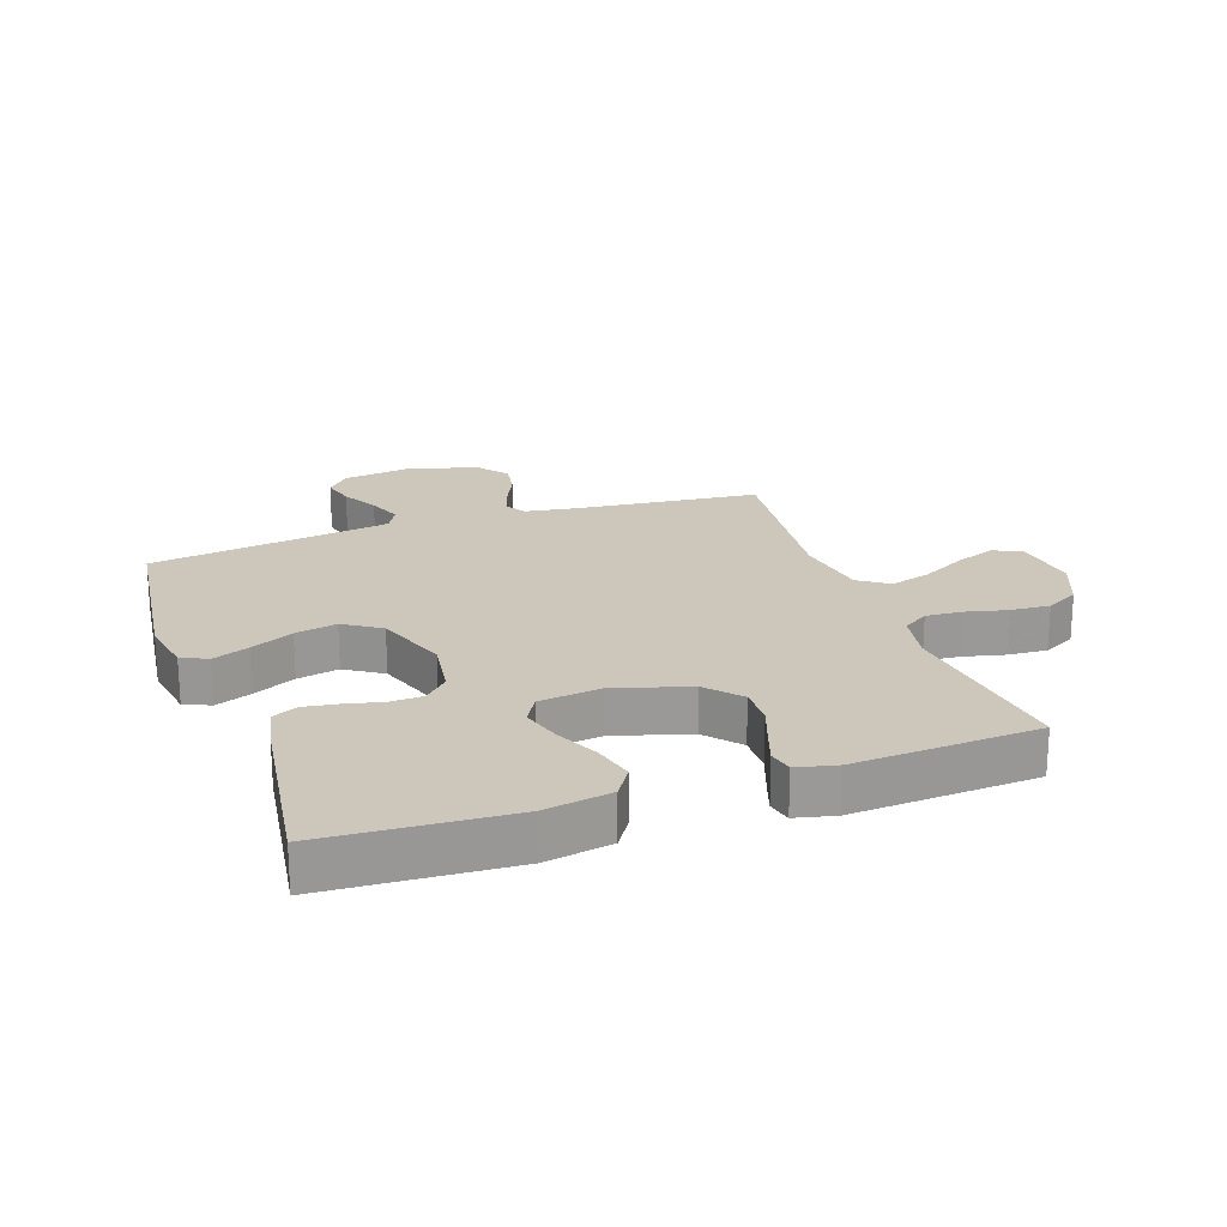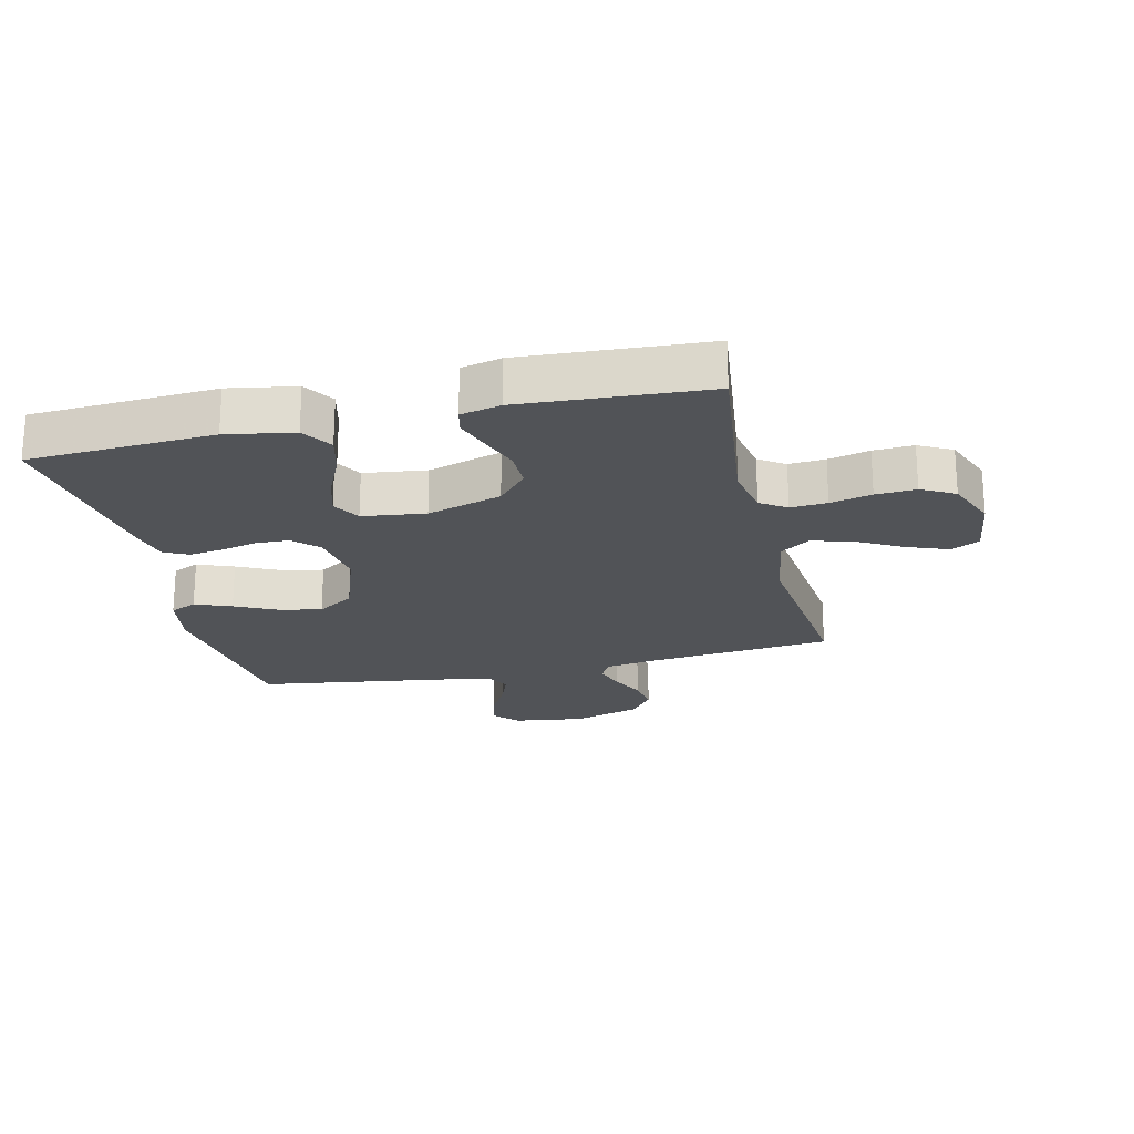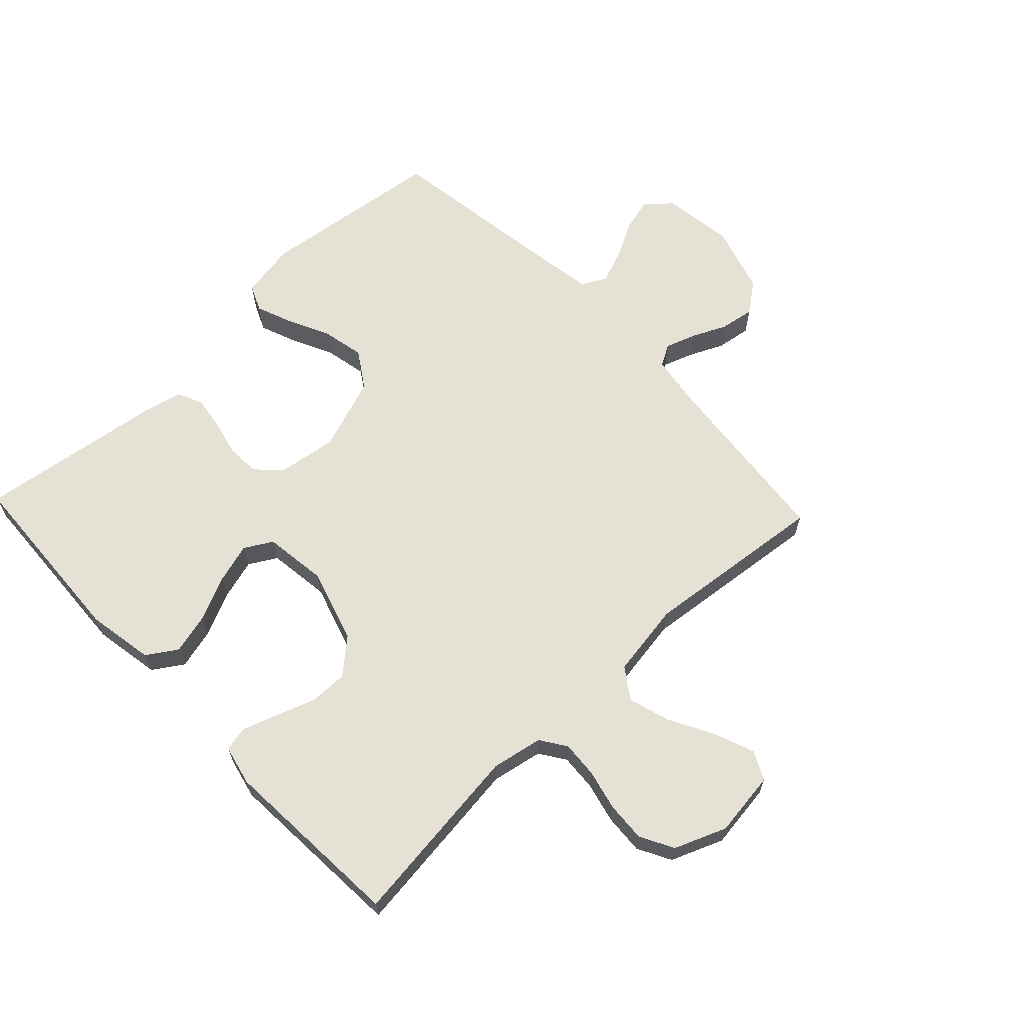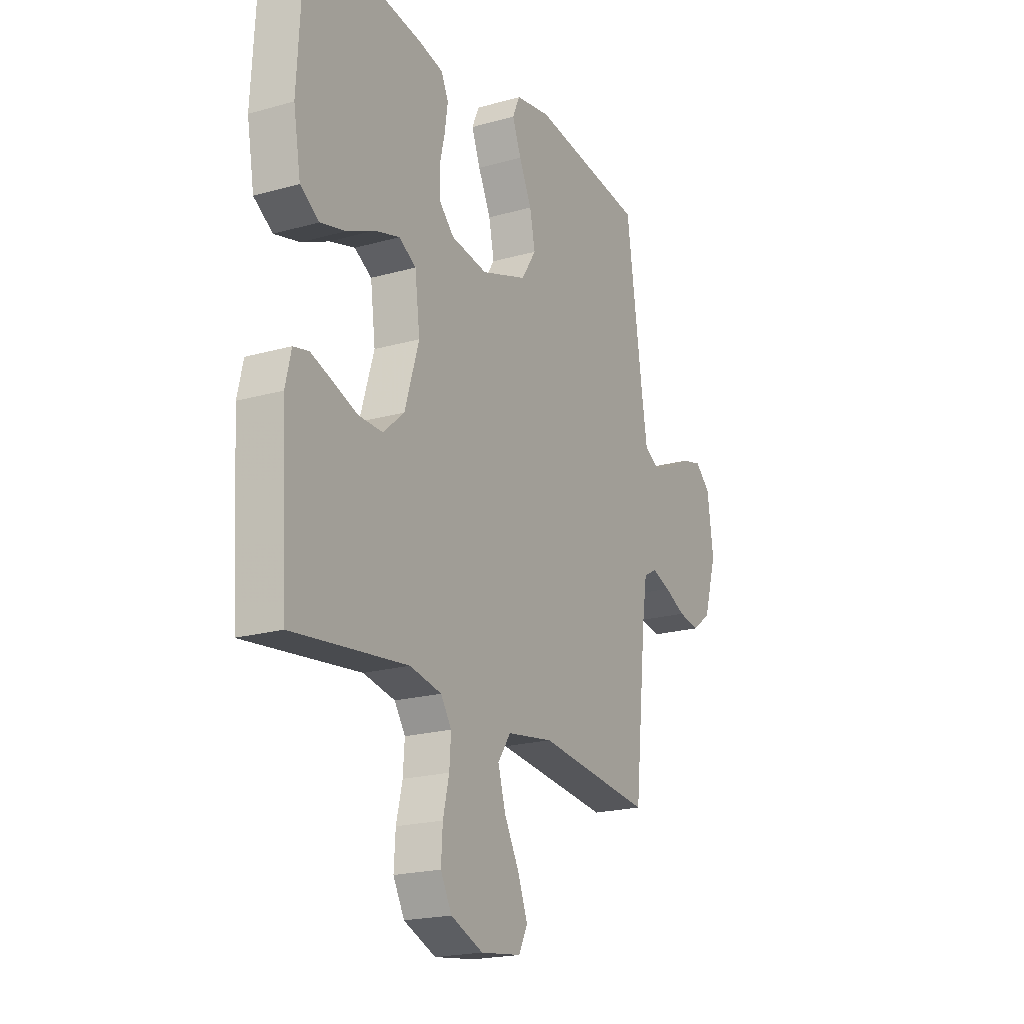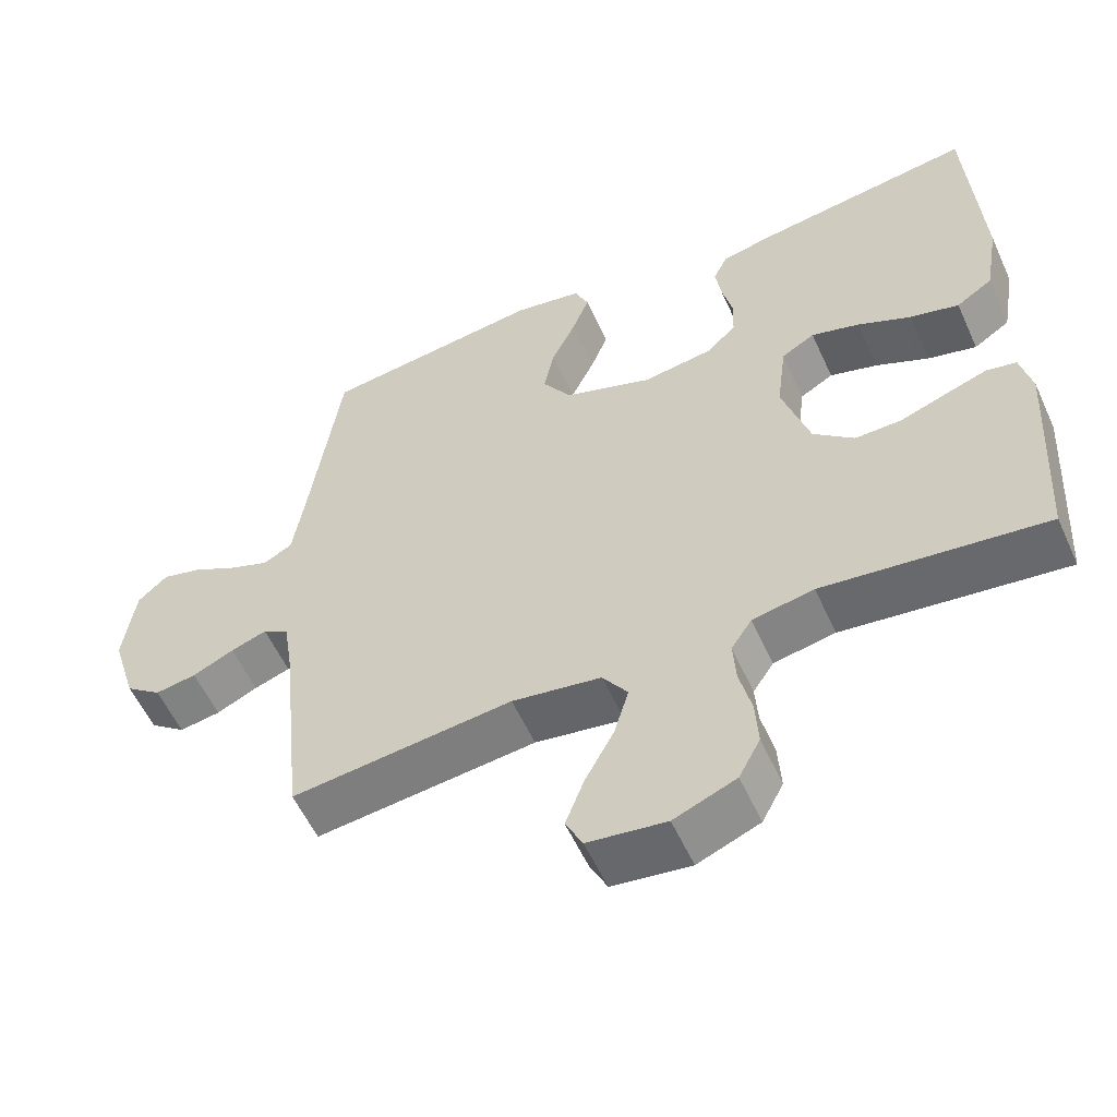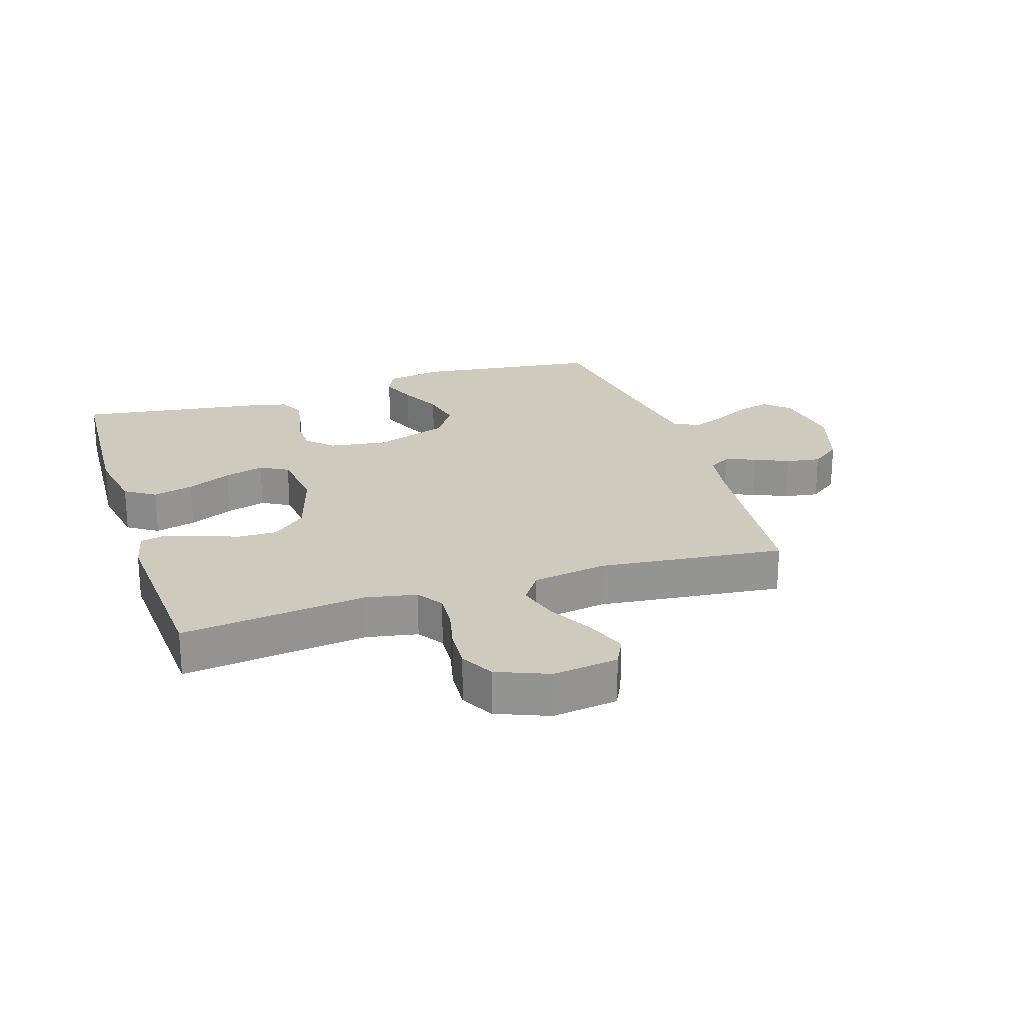
<metadata>
{"format":"obj","ext":"obj","renderer":"f3d","projection":"perspective","resolution":1024,"background":"white","views":[{"elev":21.3,"azim":70.7,"up":"+Y"},{"elev":-21.7,"azim":103.1,"up":"+Y"},{"elev":64.6,"azim":136.5,"up":"+Y"},{"elev":-20.3,"azim":117.4,"up":"+Z"},{"elev":-56.4,"azim":24.3,"up":"+Z"},{"elev":23.2,"azim":162.1,"up":"+Y"}]}
</metadata>
<code>
v -0.5 0.07 0.5
v -0.2 0.07 0.538
v -0.108 0.07 0.522
v -0.089 0.07 0.479
v -0.112 0.07 0.42
v -0.145 0.07 0.351
v -0.159 0.07 0.283
v -0.12 0.07 0.223
v 0 0.07 0.181
v 0.096 0.07 0.195
v 0.135 0.07 0.234
v 0.137 0.07 0.288
v 0.123 0.07 0.347
v 0.115 0.07 0.402
v 0.134 0.07 0.442
v 0.2 0.07 0.457
v 0.5 0.07 0.5
v 0.517 0.07 0.2
v 0.498 0.07 0.091
v 0.449 0.07 0.059
v 0.383 0.07 0.076
v 0.311 0.07 0.109
v 0.246 0.07 0.128
v 0.201 0.07 0.102
v 0.188 0.07 0
v 0.225 0.07 -0.121
v 0.28 0.07 -0.169
v 0.343 0.07 -0.168
v 0.407 0.07 -0.145
v 0.463 0.07 -0.126
v 0.503 0.07 -0.135
v 0.518 0.07 -0.2
v 0.5 0.07 -0.5
v 0.2 0.07 -0.464
v 0.117 0.07 -0.48
v 0.089 0.07 -0.522
v 0.093 0.07 -0.581
v 0.109 0.07 -0.648
v 0.113 0.07 -0.713
v 0.084 0.07 -0.767
v 0 0.07 -0.801
v -0.106 0.07 -0.787
v -0.129 0.07 -0.741
v -0.104 0.07 -0.675
v -0.065 0.07 -0.603
v -0.045 0.07 -0.535
v -0.079 0.07 -0.486
v -0.2 0.07 -0.467
v -0.5 0.07 -0.5
v -0.531 0.07 -0.2
v -0.544 0.07 -0.116
v -0.579 0.07 -0.096
v -0.628 0.07 -0.113
v -0.684 0.07 -0.139
v -0.74 0.07 -0.148
v -0.789 0.07 -0.111
v -0.823 0.07 0
v -0.807 0.07 0.116
v -0.767 0.07 0.152
v -0.713 0.07 0.138
v -0.653 0.07 0.106
v -0.598 0.07 0.085
v -0.558 0.07 0.106
v -0.543 0.07 0.2
v -0.5 0 0.5
v -0.2 0 0.538
v -0.108 0 0.522
v -0.089 0 0.479
v -0.112 0 0.42
v -0.145 0 0.351
v -0.159 0 0.283
v -0.12 0 0.223
v 0 0 0.181
v 0.096 0 0.195
v 0.135 0 0.234
v 0.137 0 0.288
v 0.123 0 0.347
v 0.115 0 0.402
v 0.134 0 0.442
v 0.2 0 0.457
v 0.5 0 0.5
v 0.517 0 0.2
v 0.498 0 0.091
v 0.449 0 0.059
v 0.383 0 0.076
v 0.311 0 0.109
v 0.246 0 0.128
v 0.201 0 0.102
v 0.188 0 0
v 0.225 0 -0.121
v 0.28 0 -0.169
v 0.343 0 -0.168
v 0.407 0 -0.145
v 0.463 0 -0.126
v 0.503 0 -0.135
v 0.518 0 -0.2
v 0.5 0 -0.5
v 0.2 0 -0.464
v 0.117 0 -0.48
v 0.089 0 -0.522
v 0.093 0 -0.581
v 0.109 0 -0.648
v 0.113 0 -0.713
v 0.084 0 -0.767
v 0 0 -0.801
v -0.106 0 -0.787
v -0.129 0 -0.741
v -0.104 0 -0.675
v -0.065 0 -0.603
v -0.045 0 -0.535
v -0.079 0 -0.486
v -0.2 0 -0.467
v -0.5 0 -0.5
v -0.531 0 -0.2
v -0.544 0 -0.116
v -0.579 0 -0.096
v -0.628 0 -0.113
v -0.684 0 -0.139
v -0.74 0 -0.148
v -0.789 0 -0.111
v -0.823 0 0
v -0.807 0 0.116
v -0.767 0 0.152
v -0.713 0 0.138
v -0.653 0 0.106
v -0.598 0 0.085
v -0.558 0 0.106
v -0.543 0 0.2
f 59 60 61
f 58 59 61
f 57 58 61
f 56 57 61
f 55 56 61
f 54 55 61
f 53 54 61
f 52 53 61 62
f 51 52 62 63
f 48 49 50
f 51 63 64
f 50 51 64
f 48 50 64
f 47 48 64
f 43 44 45
f 42 43 45
f 41 42 45
f 40 41 45
f 39 40 45
f 38 39 45
f 37 38 45
f 36 37 45 46
f 47 64 1
f 46 47 1
f 36 46 1
f 35 36 1
f 32 33 34
f 31 32 34
f 30 31 34
f 29 30 34
f 28 29 34
f 20 21 22
f 19 20 22
f 18 19 22
f 17 18 22
f 16 17 22
f 15 16 22
f 14 15 22
f 13 14 22
f 12 13 22
f 11 12 22 23
f 10 11 23 24
f 4 5 6
f 3 4 6
f 2 3 6
f 1 2 6
f 1 6 7
f 35 1 7 8
f 27 28 34 35
f 26 27 35
f 35 8 9
f 26 35 9
f 25 26 9
f 9 10 24 25
f 125 124 123
f 125 123 122
f 125 122 121
f 125 121 120
f 125 120 119
f 125 119 118
f 125 118 117
f 126 125 117 116
f 127 126 116 115
f 114 113 112
f 128 127 115
f 128 115 114
f 128 114 112
f 128 112 111
f 109 108 107
f 109 107 106
f 109 106 105
f 109 105 104
f 109 104 103
f 109 103 102
f 109 102 101
f 110 109 101 100
f 65 128 111
f 65 111 110
f 65 110 100
f 65 100 99
f 98 97 96
f 98 96 95
f 98 95 94
f 98 94 93
f 98 93 92
f 86 85 84
f 86 84 83
f 86 83 82
f 86 82 81
f 86 81 80
f 86 80 79
f 86 79 78
f 86 78 77
f 86 77 76
f 87 86 76 75
f 88 87 75 74
f 70 69 68
f 70 68 67
f 70 67 66
f 70 66 65
f 71 70 65
f 72 71 65 99
f 99 98 92 91
f 99 91 90
f 73 72 99
f 73 99 90
f 73 90 89
f 89 88 74 73
f 1 65 66 2
f 2 66 67 3
f 3 67 68 4
f 4 68 69 5
f 5 69 70 6
f 6 70 71 7
f 7 71 72 8
f 8 72 73 9
f 9 73 74 10
f 10 74 75 11
f 11 75 76 12
f 12 76 77 13
f 13 77 78 14
f 14 78 79 15
f 15 79 80 16
f 16 80 81 17
f 17 81 82 18
f 18 82 83 19
f 19 83 84 20
f 20 84 85 21
f 21 85 86 22
f 22 86 87 23
f 23 87 88 24
f 24 88 89 25
f 25 89 90 26
f 26 90 91 27
f 27 91 92 28
f 28 92 93 29
f 29 93 94 30
f 30 94 95 31
f 31 95 96 32
f 32 96 97 33
f 33 97 98 34
f 34 98 99 35
f 35 99 100 36
f 36 100 101 37
f 37 101 102 38
f 38 102 103 39
f 39 103 104 40
f 40 104 105 41
f 41 105 106 42
f 42 106 107 43
f 43 107 108 44
f 44 108 109 45
f 45 109 110 46
f 46 110 111 47
f 47 111 112 48
f 48 112 113 49
f 49 113 114 50
f 50 114 115 51
f 51 115 116 52
f 52 116 117 53
f 53 117 118 54
f 54 118 119 55
f 55 119 120 56
f 56 120 121 57
f 57 121 122 58
f 58 122 123 59
f 59 123 124 60
f 60 124 125 61
f 61 125 126 62
f 62 126 127 63
f 63 127 128 64
f 64 128 65 1

</code>
